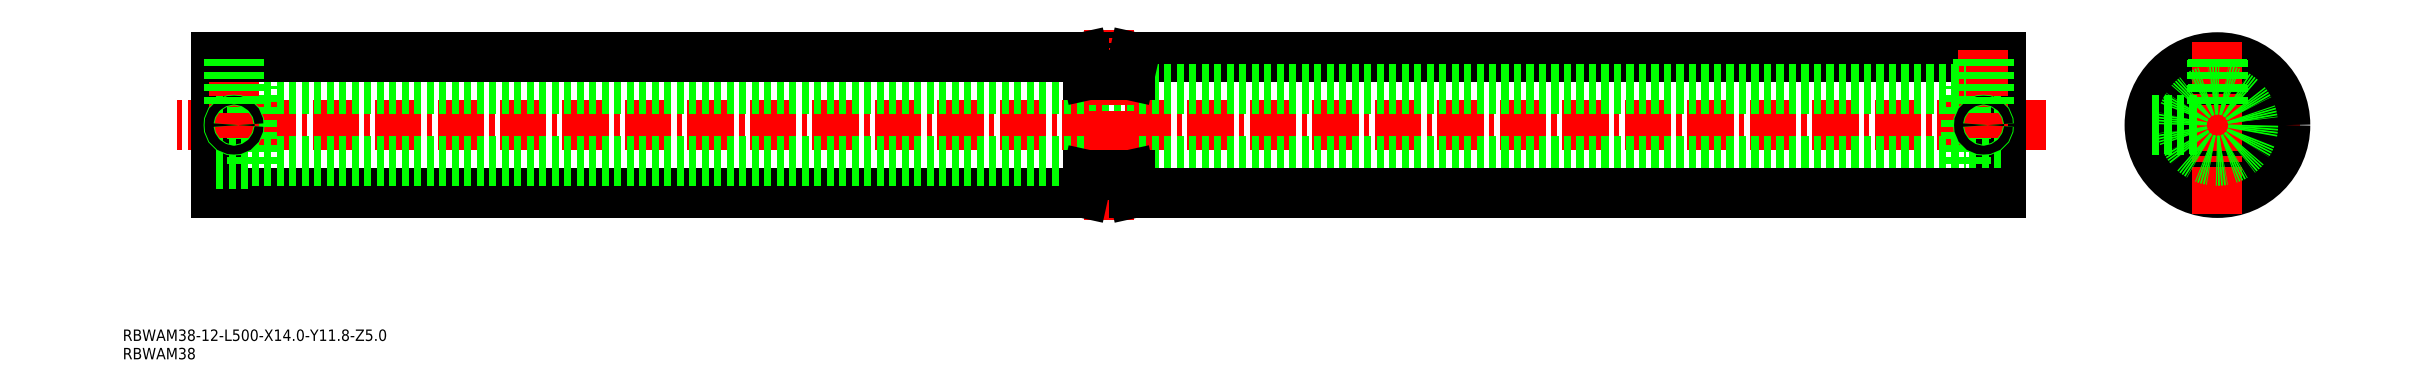
<metadata>
{"format":"dxf","ext":"dxf","renderer":"ezdxf+matplotlib","layout":"modelspace","background":"white","min_lineweight":24,"dpi":150}
</metadata>
<code>
0
SECTION
2
ENTITIES
0
TEXT
8
0
10
77.18
20
207.7
30
0
40
3.2
1
RBWAM38-12-L500-X14-Y11.8-Z5
0
TEXT
8
0
10
77.18
20
202.6
30
0
40
3.2
1
RBWAM38
0
LINE
8
0
10
103.4
20
249.2
30
0
11
346.4
21
249.2
31
0
0
LINE
8
0
10
603.4
20
249.2
30
0
11
603.4
21
287.2
31
0
0
LINE
8
0
10
603.4
20
287.2
30
0
11
360.4
21
287.2
31
0
0
LINE
8
0
10
103.4
20
287.2
30
0
11
103.4
21
249.2
31
0
0
LINE
8
CENTER
10
615.9
20
268.2
30
0
11
90.85
21
268.2
31
0
0
LINE
8
0
10
603.4
20
287.2
30
0
11
603.4
21
259.7
31
0
0
LINE
8
0
10
113.4
20
258.2
30
0
11
593.4
21
258.2
31
0
0
LINE
8
0
10
593.4
20
257.2
30
0
11
593.4
21
279.2
31
0
0
LINE
8
0
10
603.4
20
262.2
30
0
11
593.4
21
262.2
31
0
0
LINE
8
0
10
603.4
20
274.2
30
0
11
593.4
21
274.2
31
0
0
LINE
8
0
10
603.4
20
257.2
30
0
11
593.4
21
257.2
31
0
0
LINE
8
0
10
603.4
20
279.2
30
0
11
593.4
21
279.2
31
0
0
LINE
8
CENTER
10
598.4
20
289.2
30
0
11
598.4
21
264.7
31
0
0
LINE
8
0
10
113.4
20
278.2
30
0
11
593.4
21
278.2
31
0
0
LINE
8
CENTER
10
639.1
20
268.2
30
0
11
688.7
21
268.2
31
0
0
CIRCLE
8
0
10
663.9
20
268.2
30
0
40
19
0
CIRCLE
8
0
10
663.9
20
268.2
30
0
40
6
0
CIRCLE
8
0
10
663.9
20
268.2
30
0
40
11
0
LINE
8
CENTER
10
663.9
20
243.4
30
0
11
663.9
21
293
31
0
0
LINE
8
0
10
103.4
20
276.7
30
0
11
103.4
21
259.7
31
0
0
LINE
8
0
10
113.4
20
257.2
30
0
11
113.4
21
279.2
31
0
0
LINE
8
0
10
103.4
20
262.2
30
0
11
113.4
21
262.2
31
0
0
LINE
8
0
10
103.4
20
274.2
30
0
11
113.4
21
274.2
31
0
0
LINE
8
0
10
103.4
20
257.2
30
0
11
113.4
21
257.2
31
0
0
LINE
8
0
10
103.4
20
279.2
30
0
11
113.4
21
279.2
31
0
0
LINE
8
CENTER
10
108.4
20
289.2
30
0
11
108.4
21
264.7
31
0
0
LINE
8
CENTER
10
353.4
20
241.7
30
0
11
353.4
21
294.7
31
0
0
LINE
8
0
10
346.4
20
249.2
30
0
11
347.5
21
254.2
31
0
0
LINE
8
0
10
347.5
20
254.2
30
0
11
359.3
21
254.2
31
0
0
LINE
8
0
10
359.3
20
254.2
30
0
11
360.4
21
249.2
31
0
0
LINE
8
0
10
360.4
20
249.2
30
0
11
603.4
21
249.2
31
0
0
LINE
8
0
10
346.4
20
287.2
30
0
11
347.5
21
282.2
31
0
0
LINE
8
0
10
347.5
20
282.2
30
0
11
359.3
21
282.2
31
0
0
LINE
8
0
10
359.3
20
282.2
30
0
11
360.4
21
287.2
31
0
0
LINE
8
0
10
346.4
20
287.2
30
0
11
103.4
21
287.2
31
0
0
CIRCLE
8
0
10
663.9
20
268.2
30
0
40
10
0
CIRCLE
8
0
10
598.4
20
268.2
30
0
40
1.5
0
CIRCLE
8
0
10
598.4
20
268.2
30
0
40
1.23
0
LINE
8
0
10
596.9
20
274.2
30
0
11
596.9
21
287.2
31
0
0
LINE
8
0
10
597.1
20
274.2
30
0
11
597.1
21
287.2
31
0
0
LINE
8
0
10
599.9
20
274.2
30
0
11
599.9
21
287.2
31
0
0
LINE
8
0
10
599.6
20
274.2
30
0
11
599.6
21
287.2
31
0
0
LINE
8
0
10
662.4
20
274
30
0
11
662.4
21
287.1
31
0
0
LINE
8
0
10
662.6
20
274.1
30
0
11
662.6
21
287.1
31
0
0
LINE
8
0
10
665.4
20
274
30
0
11
665.4
21
287.1
31
0
0
LINE
8
0
10
665.1
20
274.1
30
0
11
665.1
21
287.1
31
0
0
LINE
8
0
10
658.1
20
266.7
30
0
11
644.9
21
266.7
31
0
0
LINE
8
0
10
658
20
267
30
0
11
644.9
21
267
31
0
0
LINE
8
0
10
658.1
20
269.7
30
0
11
644.9
21
269.7
31
0
0
LINE
8
0
10
658
20
269.4
30
0
11
644.9
21
269.4
31
0
0
CIRCLE
8
0
10
108.4
20
268.2
30
0
40
1.5
0
CIRCLE
8
0
10
108.4
20
268.2
30
0
40
1.23
0
LINE
8
0
10
109.9
20
274.2
30
0
11
109.9
21
287.2
31
0
0
LINE
8
0
10
109.6
20
274.2
30
0
11
109.6
21
287.2
31
0
0
LINE
8
0
10
106.9
20
274.2
30
0
11
106.9
21
287.2
31
0
0
LINE
8
0
10
107.1
20
274.2
30
0
11
107.1
21
287.2
31
0
0
VIEWPORT
8
0
10
5.615
20
3.902
30
0
40
13.1
41
8.746
68
     1
69
     1
0
VIEWPORT
8
0
10
5.635
20
3.869
30
0
40
9.017
41
6.19
68
     2
69
     2
0
ENDSEC
0
EOF

</code>
